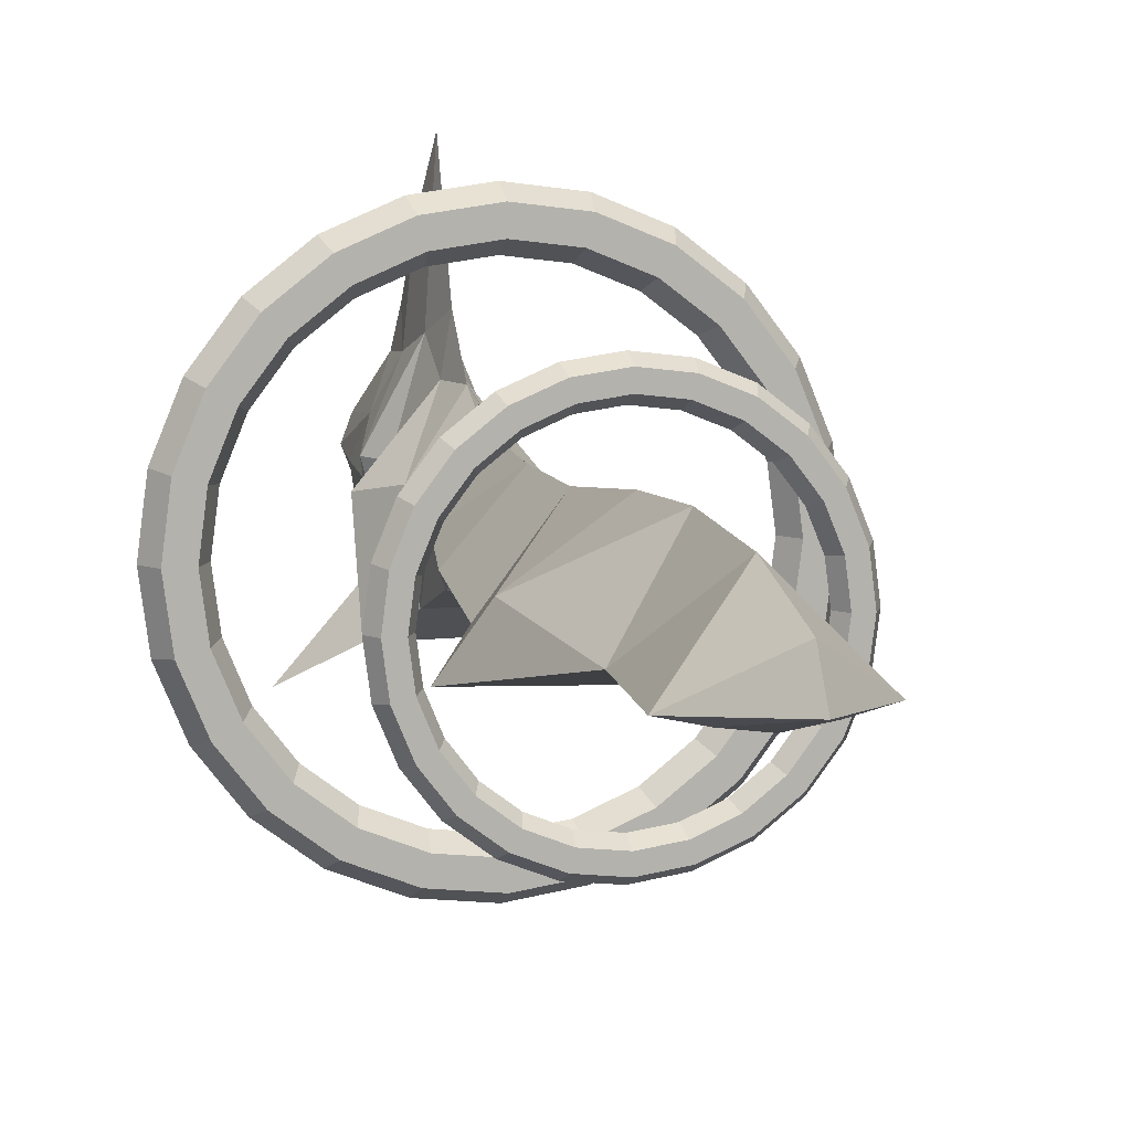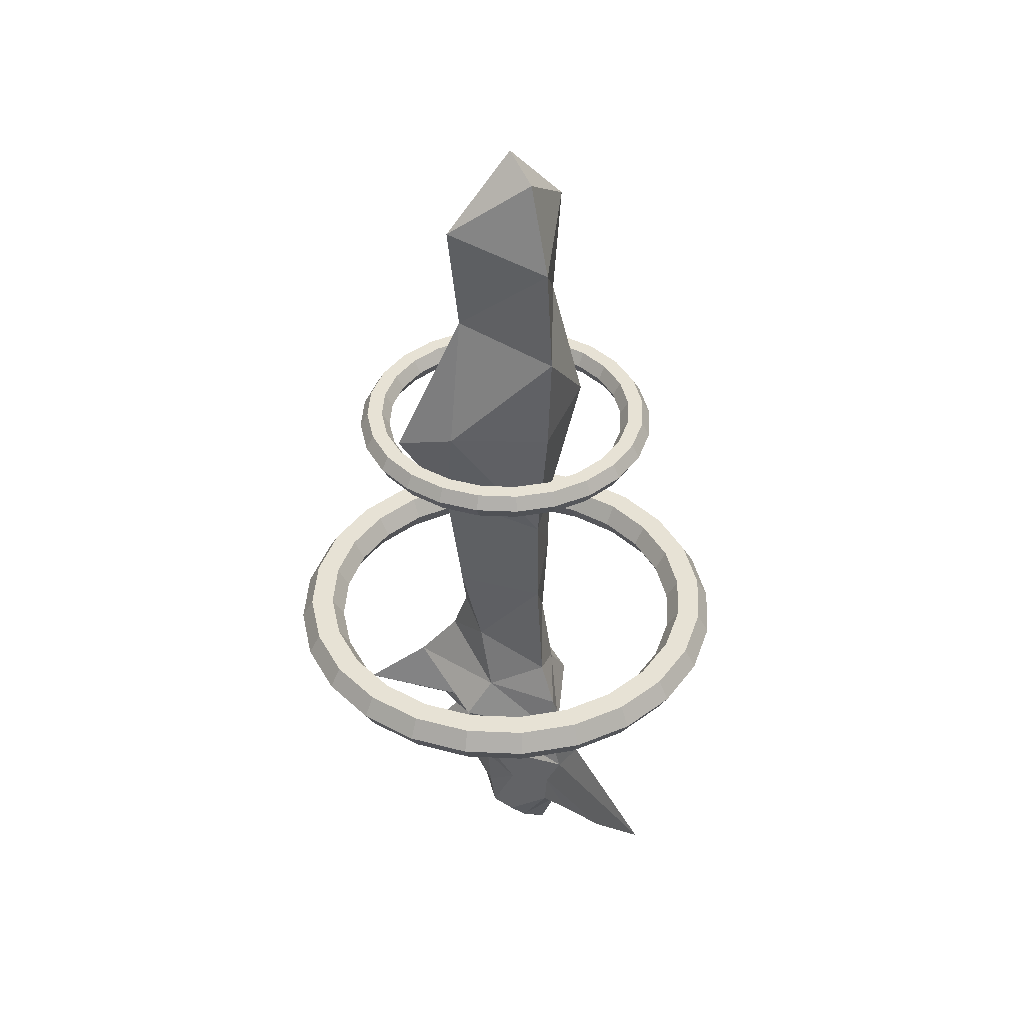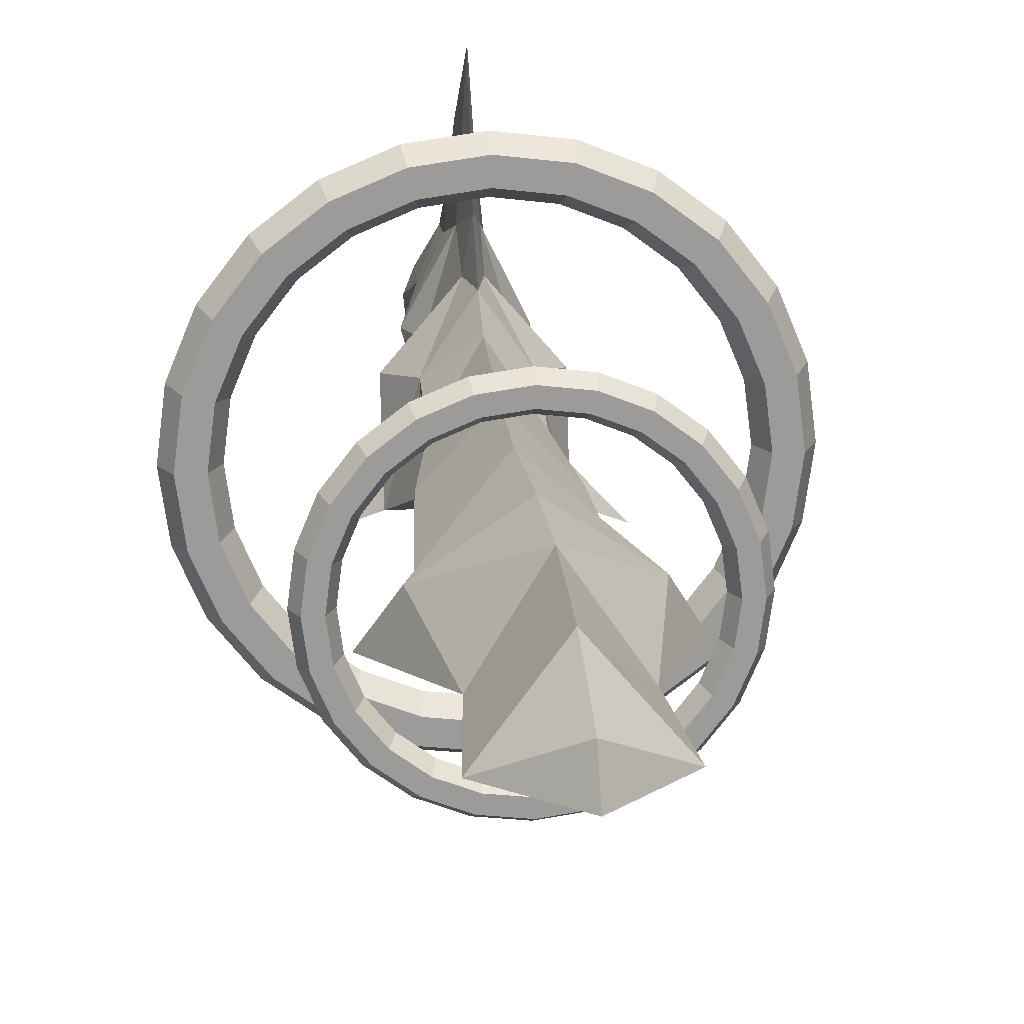
<metadata>
{"format":"obj","ext":"obj","renderer":"f3d","projection":"perspective","resolution":1024,"background":"white","views":[{"elev":9.4,"azim":-16.4,"up":"+Y"},{"elev":40.5,"azim":145.6,"up":"+Z"},{"elev":20.8,"azim":-6.1,"up":"+Y"}]}
</metadata>
<code>
o Torus.001_Torus.002
v 2.252 0 2.093
v 2.14 -0 2.287
v 1.915 -0 2.287
v 1.803 -0 2.093
v 1.915 0 1.898
v 2.14 0 1.898
v 2.175 0.5828 2.093
v 2.067 0.5538 2.287
v 1.85 0.4957 2.287
v 1.741 0.4666 2.093
v 1.85 0.4957 1.898
v 2.067 0.5538 1.898
v 1.95 1.126 2.093
v 1.853 1.07 2.287
v 1.659 0.9576 2.287
v 1.561 0.9014 2.093
v 1.659 0.9576 1.898
v 1.853 1.07 1.898
v 1.592 1.592 2.093
v 1.513 1.513 2.287
v 1.354 1.354 2.287
v 1.275 1.275 2.093
v 1.354 1.354 1.898
v 1.513 1.513 1.898
v 1.126 1.95 2.093
v 1.07 1.853 2.287
v 0.9576 1.659 2.287
v 0.9014 1.561 2.093
v 0.9576 1.659 1.898
v 1.07 1.853 1.898
v 0.5828 2.175 2.093
v 0.5538 2.067 2.287
v 0.4957 1.85 2.287
v 0.4666 1.741 2.093
v 0.4957 1.85 1.898
v 0.5538 2.067 1.898
v 0 2.252 2.093
v 0 2.14 2.287
v 0 1.915 2.287
v 0 1.803 2.093
v 0 1.915 1.898
v 0 2.14 1.898
v -0.5828 2.175 2.093
v -0.5538 2.067 2.287
v -0.4957 1.85 2.287
v -0.4666 1.741 2.093
v -0.4957 1.85 1.898
v -0.5538 2.067 1.898
v -1.126 1.95 2.093
v -1.07 1.853 2.287
v -0.9576 1.659 2.287
v -0.9014 1.561 2.093
v -0.9576 1.659 1.898
v -1.07 1.853 1.898
v -1.592 1.592 2.093
v -1.513 1.513 2.287
v -1.354 1.354 2.287
v -1.275 1.275 2.093
v -1.354 1.354 1.898
v -1.513 1.513 1.898
v -1.95 1.126 2.093
v -1.853 1.07 2.287
v -1.659 0.9576 2.287
v -1.561 0.9014 2.093
v -1.659 0.9576 1.898
v -1.853 1.07 1.898
v -2.175 0.5828 2.093
v -2.067 0.5538 2.287
v -1.85 0.4957 2.287
v -1.741 0.4666 2.093
v -1.85 0.4957 1.898
v -2.067 0.5538 1.898
v -2.252 0 2.093
v -2.14 0 2.287
v -1.915 0 2.287
v -1.803 0 2.093
v -1.915 0 1.898
v -2.14 0 1.898
v -2.175 -0.5828 2.093
v -2.067 -0.5538 2.287
v -1.85 -0.4957 2.287
v -1.741 -0.4666 2.093
v -1.85 -0.4957 1.898
v -2.067 -0.5538 1.898
v -1.95 -1.126 2.093
v -1.853 -1.07 2.287
v -1.659 -0.9576 2.287
v -1.561 -0.9014 2.093
v -1.659 -0.9576 1.898
v -1.853 -1.07 1.898
v -1.592 -1.592 2.093
v -1.513 -1.513 2.287
v -1.354 -1.354 2.287
v -1.275 -1.275 2.093
v -1.354 -1.354 1.898
v -1.513 -1.513 1.898
v -1.126 -1.95 2.093
v -1.07 -1.853 2.287
v -0.9576 -1.659 2.287
v -0.9014 -1.561 2.093
v -0.9576 -1.659 1.898
v -1.07 -1.853 1.898
v -0.5829 -2.175 2.093
v -0.5538 -2.067 2.287
v -0.4957 -1.85 2.287
v -0.4666 -1.741 2.093
v -0.4957 -1.85 1.898
v -0.5538 -2.067 1.898
v 0 -2.252 2.093
v 0 -2.14 2.287
v 0 -1.915 2.287
v 0 -1.803 2.093
v 0 -1.915 1.898
v 0 -2.14 1.898
v 0.5828 -2.175 2.093
v 0.5538 -2.067 2.287
v 0.4957 -1.85 2.287
v 0.4666 -1.741 2.093
v 0.4957 -1.85 1.898
v 0.5538 -2.067 1.898
v 1.126 -1.95 2.093
v 1.07 -1.853 2.287
v 0.9576 -1.659 2.287
v 0.9014 -1.561 2.093
v 0.9576 -1.659 1.898
v 1.07 -1.853 1.898
v 1.592 -1.592 2.093
v 1.513 -1.513 2.287
v 1.354 -1.354 2.287
v 1.275 -1.275 2.093
v 1.354 -1.354 1.898
v 1.513 -1.513 1.898
v 1.95 -1.126 2.093
v 1.853 -1.07 2.287
v 1.659 -0.9576 2.287
v 1.561 -0.9014 2.093
v 1.659 -0.9576 1.898
v 1.853 -1.07 1.898
v 2.175 -0.5828 2.093
v 2.067 -0.5538 2.287
v 1.85 -0.4957 2.287
v 1.741 -0.4666 2.093
v 1.85 -0.4957 1.898
v 2.067 -0.5538 1.898
f 1 2 8 7
f 2 3 9 8
f 3 4 10 9
f 4 5 11 10
f 5 6 12 11
f 6 1 7 12
f 7 8 14 13
f 8 9 15 14
f 9 10 16 15
f 10 11 17 16
f 11 12 18 17
f 12 7 13 18
f 13 14 20 19
f 14 15 21 20
f 15 16 22 21
f 16 17 23 22
f 17 18 24 23
f 18 13 19 24
f 19 20 26 25
f 20 21 27 26
f 21 22 28 27
f 22 23 29 28
f 23 24 30 29
f 24 19 25 30
f 25 26 32 31
f 26 27 33 32
f 27 28 34 33
f 28 29 35 34
f 29 30 36 35
f 30 25 31 36
f 31 32 38 37
f 32 33 39 38
f 33 34 40 39
f 34 35 41 40
f 35 36 42 41
f 36 31 37 42
f 37 38 44 43
f 38 39 45 44
f 39 40 46 45
f 40 41 47 46
f 41 42 48 47
f 42 37 43 48
f 43 44 50 49
f 44 45 51 50
f 45 46 52 51
f 46 47 53 52
f 47 48 54 53
f 48 43 49 54
f 49 50 56 55
f 50 51 57 56
f 51 52 58 57
f 52 53 59 58
f 53 54 60 59
f 54 49 55 60
f 55 56 62 61
f 56 57 63 62
f 57 58 64 63
f 58 59 65 64
f 59 60 66 65
f 60 55 61 66
f 61 62 68 67
f 62 63 69 68
f 63 64 70 69
f 64 65 71 70
f 65 66 72 71
f 66 61 67 72
f 67 68 74 73
f 68 69 75 74
f 69 70 76 75
f 70 71 77 76
f 71 72 78 77
f 72 67 73 78
f 73 74 80 79
f 74 75 81 80
f 75 76 82 81
f 76 77 83 82
f 77 78 84 83
f 78 73 79 84
f 79 80 86 85
f 80 81 87 86
f 81 82 88 87
f 82 83 89 88
f 83 84 90 89
f 84 79 85 90
f 85 86 92 91
f 86 87 93 92
f 87 88 94 93
f 88 89 95 94
f 89 90 96 95
f 90 85 91 96
f 91 92 98 97
f 92 93 99 98
f 93 94 100 99
f 94 95 101 100
f 95 96 102 101
f 96 91 97 102
f 97 98 104 103
f 98 99 105 104
f 99 100 106 105
f 100 101 107 106
f 101 102 108 107
f 102 97 103 108
f 103 104 110 109
f 104 105 111 110
f 105 106 112 111
f 106 107 113 112
f 107 108 114 113
f 108 103 109 114
f 109 110 116 115
f 110 111 117 116
f 111 112 118 117
f 112 113 119 118
f 113 114 120 119
f 114 109 115 120
f 115 116 122 121
f 116 117 123 122
f 117 118 124 123
f 118 119 125 124
f 119 120 126 125
f 120 115 121 126
f 121 122 128 127
f 122 123 129 128
f 123 124 130 129
f 124 125 131 130
f 125 126 132 131
f 126 121 127 132
f 127 128 134 133
f 128 129 135 134
f 129 130 136 135
f 130 131 137 136
f 131 132 138 137
f 132 127 133 138
f 133 134 140 139
f 134 135 141 140
f 135 136 142 141
f 136 137 143 142
f 137 138 144 143
f 138 133 139 144
f 139 140 2 1
f 140 141 3 2
f 141 142 4 3
f 142 143 5 4
f 143 144 6 5
f 144 139 1 6
o Torus
v 3.41 0 -1.881
v 3.24 -0 -1.587
v 2.9 -0 -1.587
v 2.73 -0 -1.881
v 2.9 0 -2.176
v 3.24 0 -2.176
v 3.294 0.8826 -1.881
v 3.13 0.8386 -1.587
v 2.801 0.7506 -1.587
v 2.637 0.7066 -1.881
v 2.801 0.7506 -2.176
v 3.13 0.8386 -2.176
v 2.953 1.705 -1.881
v 2.806 1.62 -1.587
v 2.511 1.45 -1.587
v 2.364 1.365 -1.881
v 2.511 1.45 -2.176
v 2.806 1.62 -2.176
v 2.411 2.411 -1.881
v 2.291 2.291 -1.587
v 2.051 2.051 -1.587
v 1.93 1.93 -1.881
v 2.051 2.051 -2.176
v 2.291 2.291 -2.176
v 1.705 2.953 -1.881
v 1.62 2.806 -1.587
v 1.45 2.511 -1.587
v 1.365 2.364 -1.881
v 1.45 2.511 -2.176
v 1.62 2.806 -2.176
v 0.8826 3.294 -1.881
v 0.8386 3.13 -1.587
v 0.7506 2.801 -1.587
v 0.7066 2.637 -1.881
v 0.7506 2.801 -2.176
v 0.8386 3.13 -2.176
v 0 3.41 -1.881
v 0 3.24 -1.587
v 0 2.9 -1.587
v 0 2.73 -1.881
v 0 2.9 -2.176
v 0 3.24 -2.176
v -0.8826 3.294 -1.881
v -0.8386 3.13 -1.587
v -0.7506 2.801 -1.587
v -0.7066 2.637 -1.881
v -0.7506 2.801 -2.176
v -0.8386 3.13 -2.176
v -1.705 2.953 -1.881
v -1.62 2.806 -1.587
v -1.45 2.511 -1.587
v -1.365 2.364 -1.881
v -1.45 2.511 -2.176
v -1.62 2.806 -2.176
v -2.411 2.411 -1.881
v -2.291 2.291 -1.587
v -2.051 2.051 -1.587
v -1.93 1.93 -1.881
v -2.051 2.051 -2.176
v -2.291 2.291 -2.176
v -2.953 1.705 -1.881
v -2.806 1.62 -1.587
v -2.511 1.45 -1.587
v -2.364 1.365 -1.881
v -2.511 1.45 -2.176
v -2.806 1.62 -2.176
v -3.294 0.8826 -1.881
v -3.13 0.8386 -1.587
v -2.801 0.7506 -1.587
v -2.637 0.7066 -1.881
v -2.801 0.7506 -2.176
v -3.13 0.8386 -2.176
v -3.41 0 -1.881
v -3.24 0 -1.587
v -2.9 0 -1.587
v -2.73 0 -1.881
v -2.9 0 -2.176
v -3.24 0 -2.176
v -3.294 -0.8826 -1.881
v -3.13 -0.8386 -1.587
v -2.801 -0.7506 -1.587
v -2.637 -0.7066 -1.881
v -2.801 -0.7506 -2.176
v -3.13 -0.8386 -2.176
v -2.953 -1.705 -1.881
v -2.806 -1.62 -1.587
v -2.511 -1.45 -1.587
v -2.364 -1.365 -1.881
v -2.511 -1.45 -2.176
v -2.806 -1.62 -2.176
v -2.411 -2.411 -1.881
v -2.291 -2.291 -1.587
v -2.051 -2.051 -1.587
v -1.93 -1.93 -1.881
v -2.051 -2.051 -2.176
v -2.291 -2.291 -2.176
v -1.705 -2.953 -1.881
v -1.62 -2.806 -1.587
v -1.45 -2.511 -1.587
v -1.365 -2.364 -1.881
v -1.45 -2.511 -2.176
v -1.62 -2.806 -2.176
v -0.8826 -3.294 -1.881
v -0.8386 -3.13 -1.587
v -0.7506 -2.801 -1.587
v -0.7066 -2.637 -1.881
v -0.7506 -2.801 -2.176
v -0.8386 -3.13 -2.176
v 0 -3.41 -1.881
v 0 -3.24 -1.587
v 0 -2.9 -1.587
v 0 -2.73 -1.881
v 0 -2.9 -2.176
v 0 -3.24 -2.176
v 0.8826 -3.294 -1.881
v 0.8386 -3.13 -1.587
v 0.7506 -2.801 -1.587
v 0.7066 -2.637 -1.881
v 0.7506 -2.801 -2.176
v 0.8386 -3.13 -2.176
v 1.705 -2.953 -1.881
v 1.62 -2.806 -1.587
v 1.45 -2.511 -1.587
v 1.365 -2.364 -1.881
v 1.45 -2.511 -2.176
v 1.62 -2.806 -2.176
v 2.411 -2.411 -1.881
v 2.291 -2.291 -1.587
v 2.051 -2.051 -1.587
v 1.93 -1.93 -1.881
v 2.051 -2.051 -2.176
v 2.291 -2.291 -2.176
v 2.953 -1.705 -1.881
v 2.806 -1.62 -1.587
v 2.511 -1.45 -1.587
v 2.364 -1.365 -1.881
v 2.511 -1.45 -2.176
v 2.806 -1.62 -2.176
v 3.294 -0.8826 -1.881
v 3.13 -0.8386 -1.587
v 2.801 -0.7506 -1.587
v 2.637 -0.7066 -1.881
v 2.801 -0.7506 -2.176
v 3.13 -0.8386 -2.176
f 145 146 152 151
f 146 147 153 152
f 147 148 154 153
f 148 149 155 154
f 149 150 156 155
f 150 145 151 156
f 151 152 158 157
f 152 153 159 158
f 153 154 160 159
f 154 155 161 160
f 155 156 162 161
f 156 151 157 162
f 157 158 164 163
f 158 159 165 164
f 159 160 166 165
f 160 161 167 166
f 161 162 168 167
f 162 157 163 168
f 163 164 170 169
f 164 165 171 170
f 165 166 172 171
f 166 167 173 172
f 167 168 174 173
f 168 163 169 174
f 169 170 176 175
f 170 171 177 176
f 171 172 178 177
f 172 173 179 178
f 173 174 180 179
f 174 169 175 180
f 175 176 182 181
f 176 177 183 182
f 177 178 184 183
f 178 179 185 184
f 179 180 186 185
f 180 175 181 186
f 181 182 188 187
f 182 183 189 188
f 183 184 190 189
f 184 185 191 190
f 185 186 192 191
f 186 181 187 192
f 187 188 194 193
f 188 189 195 194
f 189 190 196 195
f 190 191 197 196
f 191 192 198 197
f 192 187 193 198
f 193 194 200 199
f 194 195 201 200
f 195 196 202 201
f 196 197 203 202
f 197 198 204 203
f 198 193 199 204
f 199 200 206 205
f 200 201 207 206
f 201 202 208 207
f 202 203 209 208
f 203 204 210 209
f 204 199 205 210
f 205 206 212 211
f 206 207 213 212
f 207 208 214 213
f 208 209 215 214
f 209 210 216 215
f 210 205 211 216
f 211 212 218 217
f 212 213 219 218
f 213 214 220 219
f 214 215 221 220
f 215 216 222 221
f 216 211 217 222
f 217 218 224 223
f 218 219 225 224
f 219 220 226 225
f 220 221 227 226
f 221 222 228 227
f 222 217 223 228
f 223 224 230 229
f 224 225 231 230
f 225 226 232 231
f 226 227 233 232
f 227 228 234 233
f 228 223 229 234
f 229 230 236 235
f 230 231 237 236
f 231 232 238 237
f 232 233 239 238
f 233 234 240 239
f 234 229 235 240
f 235 236 242 241
f 236 237 243 242
f 237 238 244 243
f 238 239 245 244
f 239 240 246 245
f 240 235 241 246
f 241 242 248 247
f 242 243 249 248
f 243 244 250 249
f 244 245 251 250
f 245 246 252 251
f 246 241 247 252
f 247 248 254 253
f 248 249 255 254
f 249 250 256 255
f 250 251 257 256
f 251 252 258 257
f 252 247 253 258
f 253 254 260 259
f 254 255 261 260
f 255 256 262 261
f 256 257 263 262
f 257 258 264 263
f 258 253 259 264
f 259 260 266 265
f 260 261 267 266
f 261 262 268 267
f 262 263 269 268
f 263 264 270 269
f 264 259 265 270
f 265 266 272 271
f 266 267 273 272
f 267 268 274 273
f 268 269 275 274
f 269 270 276 275
f 270 265 271 276
f 271 272 278 277
f 272 273 279 278
f 273 274 280 279
f 274 275 281 280
f 275 276 282 281
f 276 271 277 282
f 277 278 284 283
f 278 279 285 284
f 279 280 286 285
f 280 281 287 286
f 281 282 288 287
f 282 277 283 288
f 283 284 146 145
f 284 285 147 146
f 285 286 148 147
f 286 287 149 148
f 287 288 150 149
f 288 283 145 150
o Cylinder
v -1 0 5.815
v -1.21 0.3158 2.38
v -0.8449 0.03909 4.249
v -1.663 -0.4767 2.027
v -1 -0.1911 0.8307
v -0.8567 0 -0.8307
v -0.5 -0.1165 5.815
v -0.5 -0.1165 4.153
v -0.04492 0.01998 4.153
v -0.5 -0.1165 2.492
v -0.09152 -0.1393 2.492
v -0.5 0.04992 0.8307
v -0.1389 -0.344 0.8307
v -0.5 -0.1165 -0.8307
v -0.2395 -0.3932 -0.8307
v -0.5 -0.4062 -5.025
v -0.7169 0.5568 -4.49
v -1.75 -1.612 -3.912
v -0.4436 0.8133 -5.994
v -0.5784 0.4872 -5.956
v -0.2798 -0.3066 -5.934
v -0.5 -0.2275 -5.506
v -0.5551 -0.2121 -5.238
v -0.6659 -1.032 -5.022
v -0.3871 -0.2464 -4.73
v -0.2196 1.564 -4.707
v -0.1315 1.802 -4.153
v -0.4872 0.9239 -5.012
v -0.08917 2.847 -4.707
v -0.2627 0.9476 -6.141
v -0.1194 1.393 -3.6
v -0.5792 -0.3285 -1.657
v -0.6249 -0.6403 -2.437
v -1.007 -1.085 -3.213
v -0.5855 0.3702 -5.533
v -0.2196 1.515 -5.222
v -0.1536 2.022 -5.025
v -0.6732 -0.4543 -4.038
v -0.5 0.5401 -4.142
v -0.5723 0.2627 -4.968
v -0.5 -0.8586 -4.684
v -0.6766 -0.8944 -4.344
v -0.5 -0.2464 -4.484
v -0.5784 0.4872 -5.956
v -1.007 0.3294 -3.634
v -0.6249 0.4691 -3.013
v -0.6249 0.1824 -2.046
v -2e-06 1.141 -6.17
v 2e-06 1.077 5.307
v 2e-06 0.661 6.588
v 1 0 5.815
v -1e-06 3.771 -4.153
v -1e-06 1.069 -2.492
v -0 0.9183 -0.9339
v 0 0.9011 0.4437
v 1e-06 1.138 2.372
v 1e-06 1.211 3.822
v 1.21 0.3158 2.38
v 0.8449 0.03909 4.249
v 1.663 -0.4767 2.027
v 1 -0.1911 0.8307
v 0.8567 0 -0.8307
v 0.5 -0.1165 5.815
v 2e-06 -0.1905 5.815
v 0.5 -0.1165 4.153
v 0.04493 0.01998 4.153
v 0.5 -0.1165 2.492
v 0.09152 -0.1393 2.492
v 0.5 0.04992 0.8307
v 0.1389 -0.344 0.8307
v 0.5 -0.1165 -0.8307
v 0.2395 -0.3932 -0.8307
v 0.5 -0.4062 -5.025
v 2e-06 0.1286 6.898
v -2e-06 0.9925 -6.305
v -1e-06 2.087 -3.6
v -1e-06 1.403 -3.041
v 0.7169 0.5568 -4.49
v 1.75 -1.612 -3.912
v 0.4435 0.8133 -5.994
v 0.5784 0.4872 -5.956
v 0.2798 -0.3066 -5.934
v 0.5 -0.2275 -5.506
v 0.5551 -0.2121 -5.238
v 0.6659 -1.032 -5.022
v 0.3871 -0.2464 -4.73
v 0.2196 1.564 -4.707
v 0.1315 1.802 -4.153
v 0.4872 0.9239 -5.012
v 0.08917 2.847 -4.707
v 0.2627 0.9476 -6.141
v 0.1194 1.393 -3.6
v 0.5792 -0.3285 -1.657
v 0.6249 -0.6403 -2.437
v 1.007 -1.085 -3.213
v -2e-06 1.476 -5.399
v -2e-06 1.577 -5.168
v 0.5855 0.3702 -5.533
v 0.2196 1.515 -5.222
v 0.1536 2.022 -5.025
v 0.6732 -0.4543 -4.038
v 0.5 0.5401 -4.142
v 0.5723 0.2627 -4.968
v 0.5 -0.8586 -4.684
v 0.6766 -0.8944 -4.344
v 0.5 -0.2464 -4.484
v 0.5784 0.4872 -5.956
v -2e-06 1.476 -5.399
v 1.007 0.3294 -3.634
v 0.6249 0.4691 -3.013
v 0.6249 0.1824 -2.046
v 0.3814 0.3205 -6.038
v -0.3814 0.3205 -6.038
f 292 291 290
f 315 319 364
f 317 314 315 340
f 294 302 300 293
f 302 303 301 300
f 293 300 298 292
f 300 301 299 298
f 292 298 296 291
f 298 299 297 296
f 291 296 295 289
f 296 297 352 295
f 352 362 295
f 295 362 289
f 340 315 364
f 363 318 336
f 308 309 323
f 307 332 316
f 384 324 385
f 324 325 385
f 325 324 314
f 317 325 314
f 305 328 313
f 316 328 305
f 309 310 323
f 313 328 311
f 324 316 314
f 316 323 328
f 328 323 311
f 310 311 323
f 304 312 313
f 313 312 329
f 305 313 331
f 329 331 313
f 302 294 320
f 323 316 332
f 318 307 324
f 318 396 336
f 396 318 324
f 324 307 316
f 311 304 313
f 314 316 305
f 314 305 315
f 327 315 305
f 331 327 305
f 327 331 326
f 330 331 329
f 326 330 306
f 331 330 326
f 327 333 319
f 319 315 327
f 327 326 333
f 306 322 326
f 333 326 322
f 341 365 334
f 334 365 319
f 365 364 319
f 319 333 334
f 333 322 334
f 322 321 334
f 320 294 335
f 321 320 335
f 334 321 335
f 334 335 341
f 291 345 290
f 345 344 290
f 337 345 291
f 291 289 337
f 362 338 289
f 337 289 338
f 293 292 290
f 344 343 290
f 290 343 293
f 294 293 343
f 343 342 294
f 342 341 335
f 294 342 335
f 348 346 347
f 376 364 380
f 378 340 376 375
f 350 349 357 359
f 359 357 358 360
f 349 348 355 357
f 357 355 356 358
f 348 347 353 355
f 355 353 354 356
f 347 339 351 353
f 353 351 352 354
f 352 351 362
f 351 339 362
f 340 364 376
f 363 336 379
f 369 386 370
f 368 377 395
f 384 385 387
f 387 385 388
f 388 375 387
f 378 375 388
f 366 374 391
f 377 366 391
f 370 386 371
f 374 372 391
f 387 375 377
f 377 391 386
f 391 372 386
f 371 386 372
f 361 374 373
f 374 392 373
f 366 394 374
f 392 374 394
f 359 381 350
f 386 395 377
f 379 387 368
f 379 336 396
f 396 387 379
f 387 377 368
f 372 374 361
f 375 366 377
f 375 376 366
f 390 366 376
f 394 366 390
f 390 389 394
f 393 392 394
f 389 367 393
f 394 389 393
f 390 380 397
f 380 390 376
f 390 397 389
f 367 389 383
f 397 383 389
f 341 398 365
f 398 380 365
f 365 380 364
f 380 398 397
f 397 398 383
f 383 398 382
f 381 399 350
f 382 399 381
f 398 399 382
f 398 341 399
f 347 346 345
f 345 346 344
f 337 347 345
f 347 337 339
f 362 339 338
f 337 338 339
f 349 346 348
f 344 346 343
f 346 349 343
f 350 343 349
f 343 350 342
f 342 399 341
f 350 399 342
f 297 354 352
f 299 356 354 297
f 301 358 356 299
f 303 360 358 301
f 369 370 368
f 332 307 309
f 379 368 400
f 318 401 307
f 363 379 400
f 370 400 368
f 309 307 401
f 363 401 318
f 400 401 363
f 370 309 401 400
f 372 361 371
f 371 361 370
f 310 309 311
f 311 309 304
f 370 361 304 309
f 304 361 373 312
f 329 312 373 392
f 330 329 392 393
f 360 381 359
f 303 302 320
f 303 320 381 360
f 321 382 381 320
f 322 383 382 321
f 389 383 322 330 393
l 308 307
l 384 396
l 332 308
l 395 369

</code>
